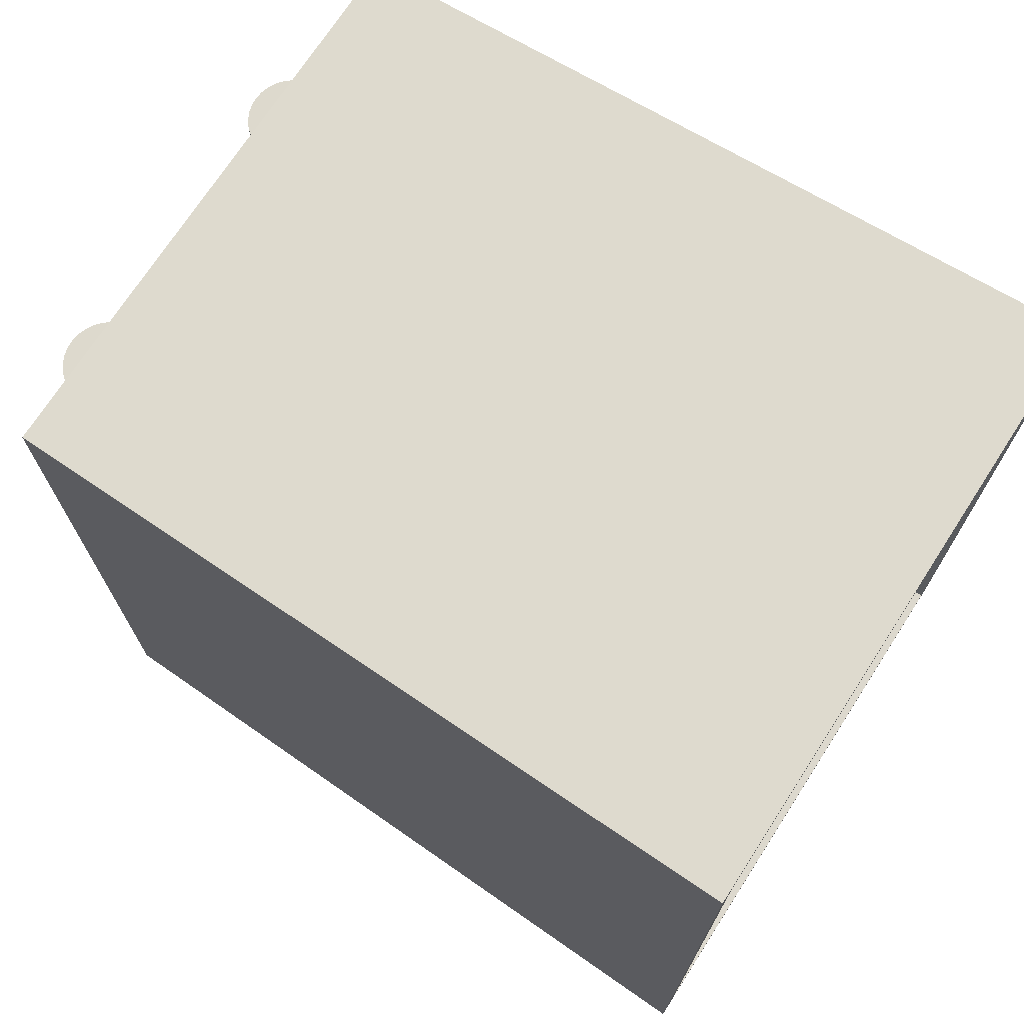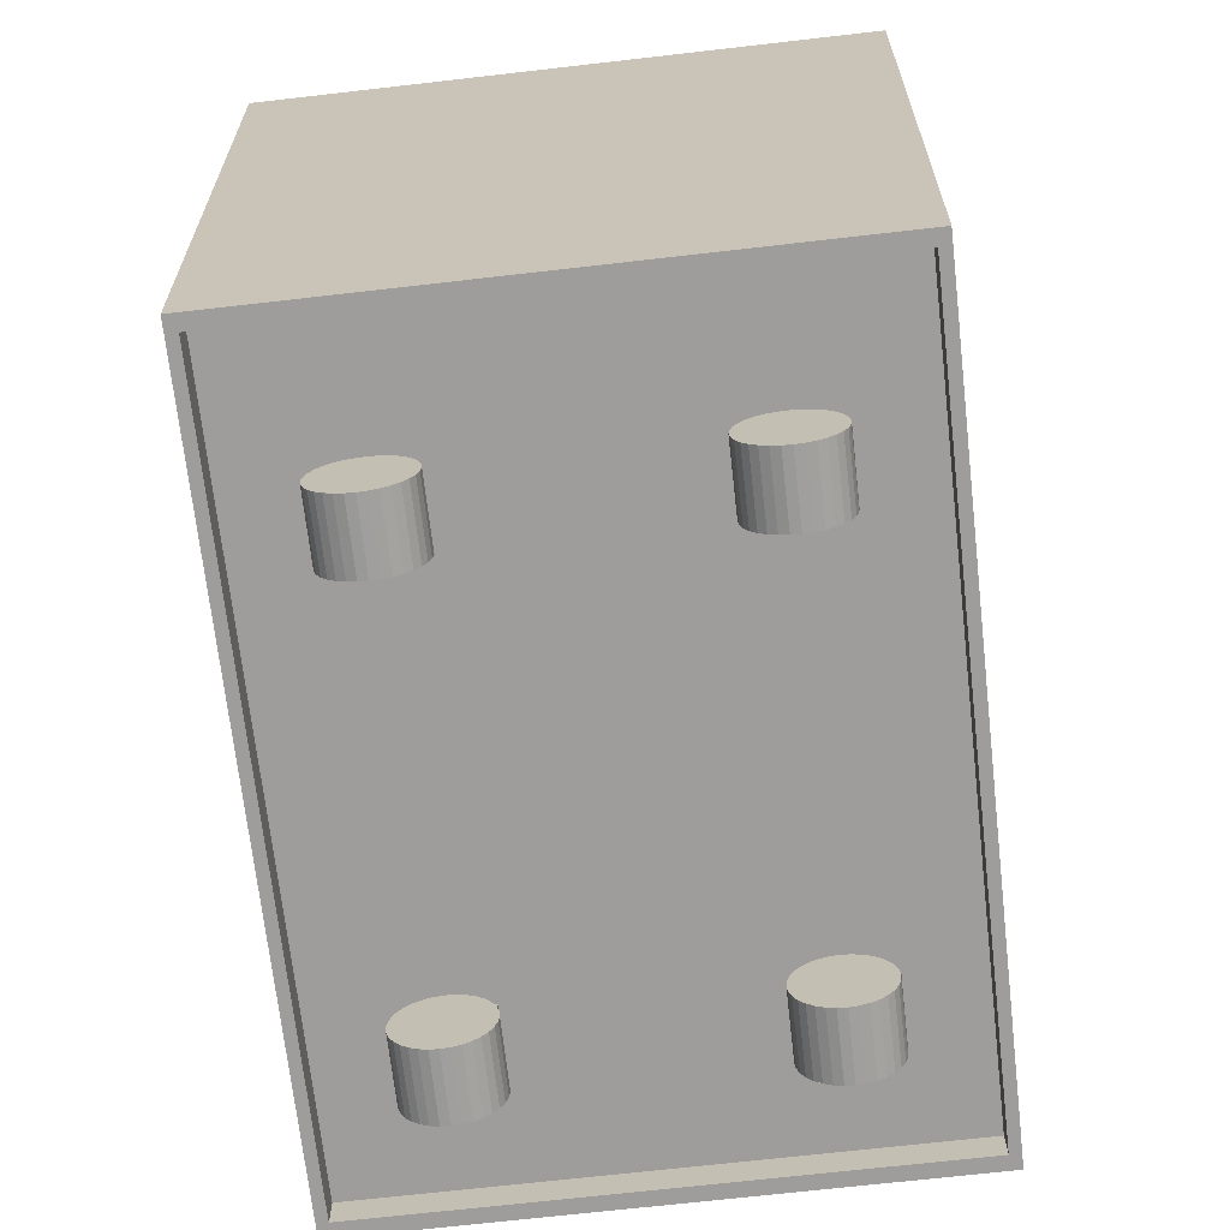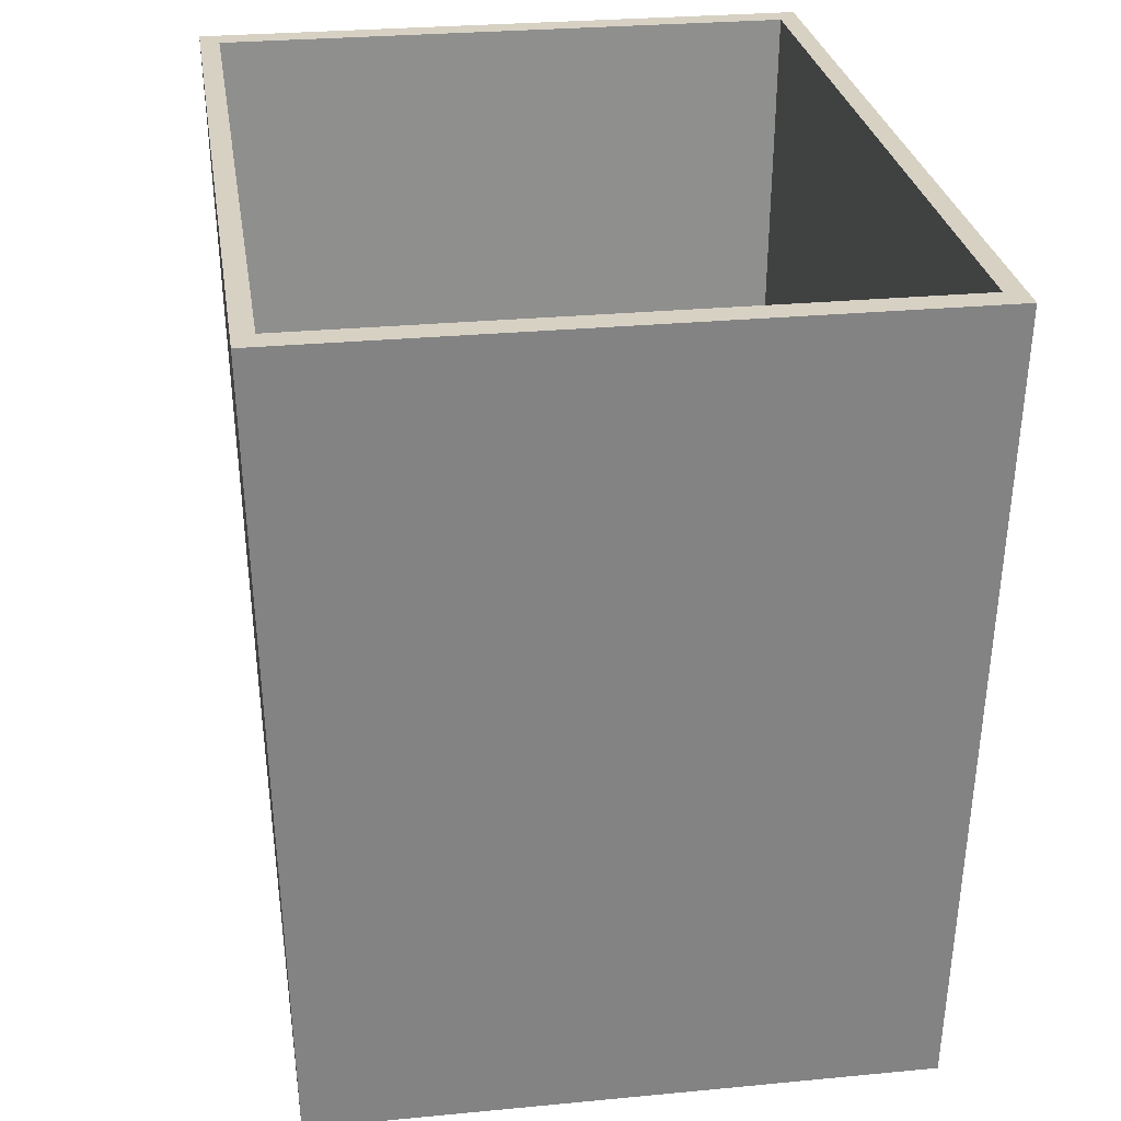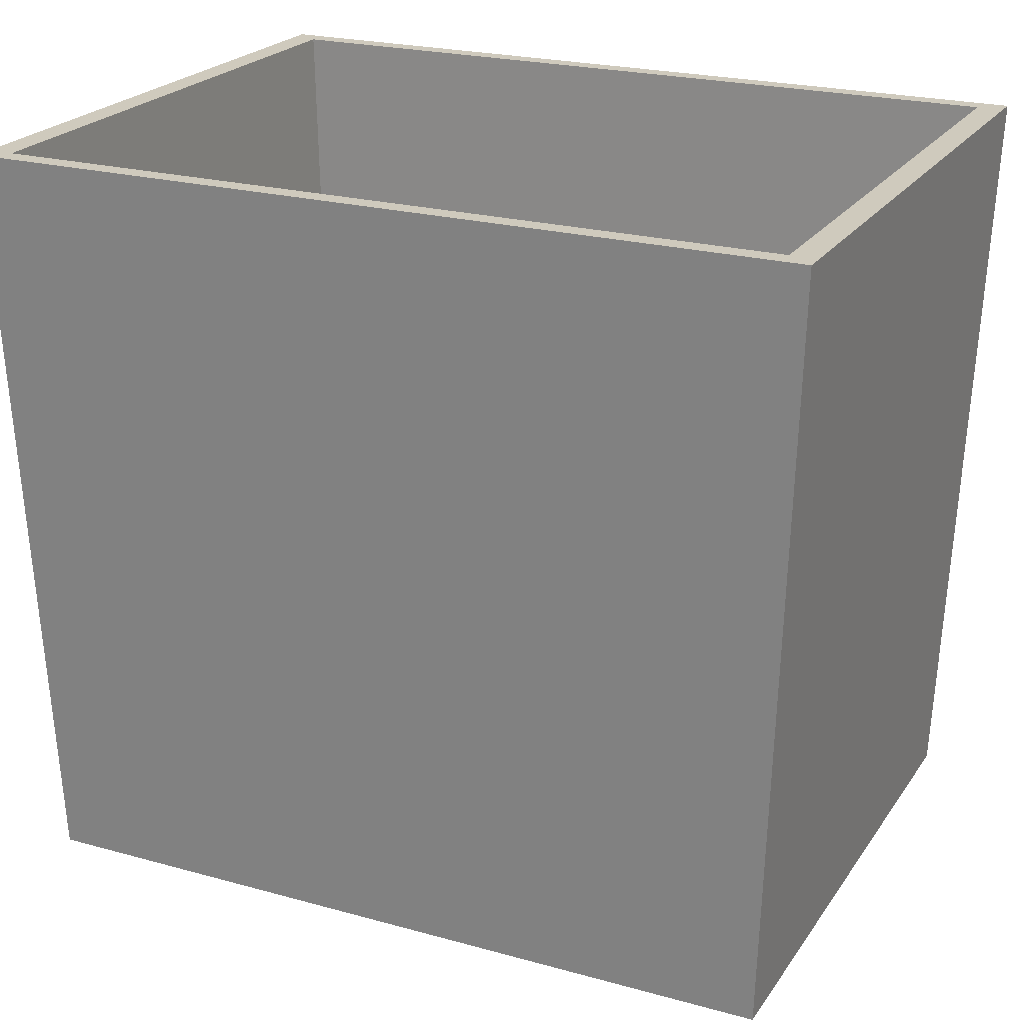
<metadata>
{"format":"obj","ext":"obj","renderer":"f3d","projection":"perspective","resolution":1024,"background":"white","views":[{"elev":71.9,"azim":122.9,"up":"+Z"},{"elev":-70.4,"azim":-173.5,"up":"+Y"},{"elev":27.1,"azim":-8.5,"up":"+Y"},{"elev":22.8,"azim":-64.6,"up":"+Y"}]}
</metadata>
<code>
o green_bin
v -0.1229 -0.152 0.166
v -0.1284 0.182 0.1734
v -0.1229 -0.152 -0.166
v -0.1284 0.182 -0.1734
v 0.1229 -0.152 0.166
v 0.1284 0.182 0.1734
v 0.1229 -0.152 -0.166
v 0.1284 0.182 -0.1734
v -0.137 0.182 0.185
v -0.137 0.182 -0.185
v 0.137 0.182 -0.185
v 0.137 0.182 0.185
v -0.1216 -0.09408 0.1642
v -0.1216 -0.09408 -0.1642
v 0.1216 -0.09408 -0.1642
v 0.1216 -0.09408 0.1642
v -0.1278 -0.152 -0.1726
v -0.1278 -0.152 0.1726
v 0.1278 -0.152 -0.1726
v 0.1278 -0.152 0.1726
v -0.1229 -0.1384 0.166
v -0.1229 -0.1384 -0.166
v 0.1229 -0.1384 -0.166
v 0.1229 -0.1384 0.166
v -0.1216 -0.06288 0.1642
v -0.1216 -0.06288 -0.1642
v 0.1216 -0.06288 -0.1642
v 0.1216 -0.06288 0.1642
v 0.1366 0.1822 -0.1846
v 0.125 -0.1526 -0.1729
v -0.125 -0.1526 -0.1729
v -0.1366 0.1822 -0.1846
v 0.1366 0.1823 -0.1821
v 0.125 -0.1525 -0.1704
v -0.125 -0.1525 -0.1704
v -0.1366 0.1823 -0.1821
v 0.1371 0.1822 -0.1845
v 0.1371 0.1822 0.1845
v 0.1254 -0.1526 0.1725
v 0.1254 -0.1526 -0.1725
v 0.1346 0.1823 -0.1845
v 0.1346 0.1823 0.1845
v 0.1229 -0.1525 0.1725
v 0.1229 -0.1525 -0.1725
v -0.1254 -0.1526 -0.1725
v -0.1254 -0.1526 0.1725
v -0.1371 0.1822 0.1843
v -0.1371 0.1822 -0.1843
v -0.1229 -0.1525 -0.1725
v -0.1229 -0.1525 0.1725
v -0.1346 0.1823 0.1843
v -0.1346 0.1823 -0.1843
v 0.125 -0.1389 -0.1725
v 0.125 -0.1389 0.1725
v -0.125 -0.1389 0.1725
v -0.125 -0.1389 -0.1725
v 0.125 -0.1364 -0.1725
v 0.125 -0.1364 0.1725
v -0.125 -0.1364 0.1725
v -0.125 -0.1364 -0.1725
v 0.125 -0.1526 0.1729
v 0.134 0.1822 0.1846
v -0.134 0.1822 0.1846
v -0.125 -0.1526 0.1729
v 0.125 -0.1525 0.1704
v 0.134 0.1823 0.1821
v -0.134 0.1823 0.1821
v -0.125 -0.1525 0.1704
v -0.0675 -0.1673 0.1075
v -0.0675 -0.1373 0.1075
v -0.0675 -0.1673 0.0925
v -0.0675 -0.1373 0.0925
v -0.0525 -0.1673 0.1075
v -0.0525 -0.1373 0.1075
v -0.0525 -0.1673 0.0925
v -0.0525 -0.1373 0.0925
v 0.07 -0.1423 -0.115
v 0.07 -0.1423 -0.085
v 0.0739 -0.1427 -0.115
v 0.0739 -0.1427 -0.085
v 0.07765 -0.1438 -0.115
v 0.07765 -0.1438 -0.085
v 0.08111 -0.1456 -0.115
v 0.08111 -0.1456 -0.085
v 0.08414 -0.1481 -0.115
v 0.08414 -0.1481 -0.085
v 0.08663 -0.1512 -0.115
v 0.08663 -0.1512 -0.085
v 0.08848 -0.1546 -0.115
v 0.08848 -0.1546 -0.085
v 0.08962 -0.1584 -0.115
v 0.08962 -0.1584 -0.085
v 0.09 -0.1623 -0.115
v 0.09 -0.1623 -0.085
v 0.08962 -0.1662 -0.115
v 0.08962 -0.1662 -0.085
v 0.08848 -0.1699 -0.115
v 0.08848 -0.1699 -0.085
v 0.08663 -0.1734 -0.115
v 0.08663 -0.1734 -0.085
v 0.08414 -0.1764 -0.115
v 0.08414 -0.1764 -0.085
v 0.08111 -0.1789 -0.115
v 0.08111 -0.1789 -0.085
v 0.07765 -0.1807 -0.115
v 0.07765 -0.1807 -0.085
v 0.0739 -0.1819 -0.115
v 0.0739 -0.1819 -0.085
v 0.07 -0.1823 -0.115
v 0.07 -0.1823 -0.085
v 0.0661 -0.1819 -0.115
v 0.0661 -0.1819 -0.085
v 0.06235 -0.1807 -0.115
v 0.06235 -0.1807 -0.085
v 0.05889 -0.1789 -0.115
v 0.05889 -0.1789 -0.085
v 0.05586 -0.1764 -0.115
v 0.05586 -0.1764 -0.085
v 0.05337 -0.1734 -0.115
v 0.05337 -0.1734 -0.085
v 0.05152 -0.1699 -0.115
v 0.05152 -0.1699 -0.085
v 0.05038 -0.1662 -0.115
v 0.05038 -0.1662 -0.085
v 0.05 -0.1623 -0.115
v 0.05 -0.1623 -0.085
v 0.05038 -0.1584 -0.115
v 0.05038 -0.1584 -0.085
v 0.05152 -0.1546 -0.115
v 0.05152 -0.1546 -0.085
v 0.05337 -0.1512 -0.115
v 0.05337 -0.1512 -0.085
v 0.05586 -0.1481 -0.115
v 0.05586 -0.1481 -0.085
v 0.05889 -0.1456 -0.115
v 0.05889 -0.1456 -0.085
v 0.06235 -0.1438 -0.115
v 0.06235 -0.1438 -0.085
v 0.0661 -0.1427 -0.115
v 0.0661 -0.1427 -0.085
v -0.07 -0.1423 0.085
v -0.07 -0.1423 0.115
v -0.0661 -0.1427 0.085
v -0.0661 -0.1427 0.115
v -0.06235 -0.1438 0.085
v -0.06235 -0.1438 0.115
v -0.05889 -0.1456 0.085
v -0.05889 -0.1456 0.115
v -0.05586 -0.1481 0.085
v -0.05586 -0.1481 0.115
v -0.05337 -0.1512 0.085
v -0.05337 -0.1512 0.115
v -0.05152 -0.1546 0.085
v -0.05152 -0.1546 0.115
v -0.05038 -0.1584 0.085
v -0.05038 -0.1584 0.115
v -0.05 -0.1623 0.085
v -0.05 -0.1623 0.115
v -0.05038 -0.1662 0.085
v -0.05038 -0.1662 0.115
v -0.05152 -0.1699 0.085
v -0.05152 -0.1699 0.115
v -0.05337 -0.1734 0.085
v -0.05337 -0.1734 0.115
v -0.05586 -0.1764 0.085
v -0.05586 -0.1764 0.115
v -0.05889 -0.1789 0.085
v -0.05889 -0.1789 0.115
v -0.06235 -0.1807 0.085
v -0.06235 -0.1807 0.115
v -0.0661 -0.1819 0.085
v -0.0661 -0.1819 0.115
v -0.07 -0.1823 0.085
v -0.07 -0.1823 0.115
v -0.0739 -0.1819 0.085
v -0.0739 -0.1819 0.115
v -0.07765 -0.1807 0.085
v -0.07765 -0.1807 0.115
v -0.08111 -0.1789 0.085
v -0.08111 -0.1789 0.115
v -0.08414 -0.1764 0.085
v -0.08414 -0.1764 0.115
v -0.08663 -0.1734 0.085
v -0.08663 -0.1734 0.115
v -0.08848 -0.1699 0.085
v -0.08848 -0.1699 0.115
v -0.08962 -0.1662 0.085
v -0.08962 -0.1662 0.115
v -0.09 -0.1623 0.085
v -0.09 -0.1623 0.115
v -0.08962 -0.1584 0.085
v -0.08962 -0.1584 0.115
v -0.08848 -0.1546 0.085
v -0.08848 -0.1546 0.115
v -0.08663 -0.1512 0.085
v -0.08663 -0.1512 0.115
v -0.08414 -0.1481 0.085
v -0.08414 -0.1481 0.115
v -0.08111 -0.1456 0.085
v -0.08111 -0.1456 0.115
v -0.07765 -0.1438 0.085
v -0.07765 -0.1438 0.115
v -0.0739 -0.1427 0.085
v -0.0739 -0.1427 0.115
v 0.07 -0.1423 0.085
v 0.07 -0.1423 0.115
v 0.0739 -0.1427 0.085
v 0.0739 -0.1427 0.115
v 0.07765 -0.1438 0.085
v 0.07765 -0.1438 0.115
v 0.08111 -0.1456 0.085
v 0.08111 -0.1456 0.115
v 0.08414 -0.1481 0.085
v 0.08414 -0.1481 0.115
v 0.08663 -0.1512 0.085
v 0.08663 -0.1512 0.115
v 0.08848 -0.1546 0.085
v 0.08848 -0.1546 0.115
v 0.08962 -0.1584 0.085
v 0.08962 -0.1584 0.115
v 0.09 -0.1623 0.085
v 0.09 -0.1623 0.115
v 0.08962 -0.1662 0.085
v 0.08962 -0.1662 0.115
v 0.08848 -0.1699 0.085
v 0.08848 -0.1699 0.115
v 0.08663 -0.1734 0.085
v 0.08663 -0.1734 0.115
v 0.08414 -0.1764 0.085
v 0.08414 -0.1764 0.115
v 0.08111 -0.1789 0.085
v 0.08111 -0.1789 0.115
v 0.07765 -0.1807 0.085
v 0.07765 -0.1807 0.115
v 0.0739 -0.1819 0.085
v 0.0739 -0.1819 0.115
v 0.07 -0.1823 0.085
v 0.07 -0.1823 0.115
v 0.0661 -0.1819 0.085
v 0.0661 -0.1819 0.115
v 0.06235 -0.1807 0.085
v 0.06235 -0.1807 0.115
v 0.05889 -0.1789 0.085
v 0.05889 -0.1789 0.115
v 0.05586 -0.1764 0.085
v 0.05586 -0.1764 0.115
v 0.05337 -0.1734 0.085
v 0.05337 -0.1734 0.115
v 0.05152 -0.1699 0.085
v 0.05152 -0.1699 0.115
v 0.05038 -0.1662 0.085
v 0.05038 -0.1662 0.115
v 0.05 -0.1623 0.085
v 0.05 -0.1623 0.115
v 0.05038 -0.1584 0.085
v 0.05038 -0.1584 0.115
v 0.05152 -0.1546 0.085
v 0.05152 -0.1546 0.115
v 0.05337 -0.1512 0.085
v 0.05337 -0.1512 0.115
v 0.05586 -0.1481 0.085
v 0.05586 -0.1481 0.115
v 0.05889 -0.1456 0.085
v 0.05889 -0.1456 0.115
v 0.06235 -0.1438 0.085
v 0.06235 -0.1438 0.115
v 0.0661 -0.1427 0.085
v 0.0661 -0.1427 0.115
v -0.07 -0.1423 -0.115
v -0.07 -0.1423 -0.085
v -0.0661 -0.1427 -0.115
v -0.0661 -0.1427 -0.085
v -0.06235 -0.1438 -0.115
v -0.06235 -0.1438 -0.085
v -0.05889 -0.1456 -0.115
v -0.05889 -0.1456 -0.085
v -0.05586 -0.1481 -0.115
v -0.05586 -0.1481 -0.085
v -0.05337 -0.1512 -0.115
v -0.05337 -0.1512 -0.085
v -0.05152 -0.1546 -0.115
v -0.05152 -0.1546 -0.085
v -0.05038 -0.1584 -0.115
v -0.05038 -0.1584 -0.085
v -0.05 -0.1623 -0.115
v -0.05 -0.1623 -0.085
v -0.05038 -0.1662 -0.115
v -0.05038 -0.1662 -0.085
v -0.05152 -0.1699 -0.115
v -0.05152 -0.1699 -0.085
v -0.05337 -0.1734 -0.115
v -0.05337 -0.1734 -0.085
v -0.05586 -0.1764 -0.115
v -0.05586 -0.1764 -0.085
v -0.05889 -0.1789 -0.115
v -0.05889 -0.1789 -0.085
v -0.06235 -0.1807 -0.115
v -0.06235 -0.1807 -0.085
v -0.0661 -0.1819 -0.115
v -0.0661 -0.1819 -0.085
v -0.07 -0.1823 -0.115
v -0.07 -0.1823 -0.085
v -0.0739 -0.1819 -0.115
v -0.0739 -0.1819 -0.085
v -0.07765 -0.1807 -0.115
v -0.07765 -0.1807 -0.085
v -0.08111 -0.1789 -0.115
v -0.08111 -0.1789 -0.085
v -0.08414 -0.1764 -0.115
v -0.08414 -0.1764 -0.085
v -0.08663 -0.1734 -0.115
v -0.08663 -0.1734 -0.085
v -0.08848 -0.1699 -0.115
v -0.08848 -0.1699 -0.085
v -0.08962 -0.1662 -0.115
v -0.08962 -0.1662 -0.085
v -0.09 -0.1623 -0.115
v -0.09 -0.1623 -0.085
v -0.08962 -0.1584 -0.115
v -0.08962 -0.1584 -0.085
v -0.08848 -0.1546 -0.115
v -0.08848 -0.1546 -0.085
v -0.08663 -0.1512 -0.115
v -0.08663 -0.1512 -0.085
v -0.08414 -0.1481 -0.115
v -0.08414 -0.1481 -0.085
v -0.08111 -0.1456 -0.115
v -0.08111 -0.1456 -0.085
v -0.07765 -0.1438 -0.115
v -0.07765 -0.1438 -0.085
v -0.0739 -0.1427 -0.115
v -0.0739 -0.1427 -0.085
v -0.0675 -0.1673 -0.0925
v -0.0675 -0.1373 -0.0925
v -0.0675 -0.1673 -0.1075
v -0.0675 -0.1373 -0.1075
v -0.0525 -0.1673 -0.0925
v -0.0525 -0.1373 -0.0925
v -0.0525 -0.1673 -0.1075
v -0.0525 -0.1373 -0.1075
v 0.0525 -0.1673 -0.0925
v 0.0525 -0.1373 -0.0925
v 0.0525 -0.1673 -0.1075
v 0.0525 -0.1373 -0.1075
v 0.0675 -0.1673 -0.0925
v 0.0675 -0.1373 -0.0925
v 0.0675 -0.1673 -0.1075
v 0.0675 -0.1373 -0.1075
v 0.0525 -0.1673 0.1075
v 0.0525 -0.1373 0.1075
v 0.0525 -0.1673 0.0925
v 0.0525 -0.1373 0.0925
v 0.0675 -0.1673 0.1075
v 0.0675 -0.1373 0.1075
v 0.0675 -0.1673 0.0925
v 0.0675 -0.1373 0.0925
v -0.1216 -0.1139 0.1642
v -0.1216 -0.1139 -0.1642
v 0.1216 -0.1139 -0.1642
v 0.1216 -0.1139 0.1642
f 9 10 17 18
f 10 11 19 17
f 11 12 20 19
f 12 9 18 20
f 26 25 357 358
f 2 6 16 13
f 2 4 10 9
f 4 8 11 10
f 8 6 12 11
f 6 2 9 12
f 16 15 27 28
f 8 4 14 15
f 6 8 15 16
f 4 2 13 14
f 3 1 18 17
f 7 3 17 19
f 5 7 19 20
f 1 5 20 18
f 21 22 23 24
f 3 22 21 1
f 7 23 22 3
f 5 24 23 7
f 1 21 24 5
f 14 13 25 26
f 13 16 28 25
f 15 14 26 27
f 360 359 358 357
f 25 28 360 357
f 27 26 358 359
f 28 27 359 360
f 70 72 71 69
f 72 76 75 71
f 76 74 73 75
f 74 70 69 73
f 69 71 75 73
f 74 76 72 70
f 77 78 80 79
f 79 80 82 81
f 81 82 84 83
f 83 84 86 85
f 85 86 88 87
f 87 88 90 89
f 89 90 92 91
f 91 92 94 93
f 93 94 96 95
f 95 96 98 97
f 97 98 100 99
f 99 100 102 101
f 101 102 104 103
f 103 104 106 105
f 105 106 108 107
f 107 108 110 109
f 109 110 112 111
f 111 112 114 113
f 113 114 116 115
f 115 116 118 117
f 117 118 120 119
f 119 120 122 121
f 121 122 124 123
f 123 124 126 125
f 125 126 128 127
f 127 128 130 129
f 129 130 132 131
f 131 132 134 133
f 133 134 136 135
f 135 136 138 137
f 80 78 140 138 136 134 132 130 128 126 124 122 120 118 116 114 112 110 108 106 104 102 100 98 96 94 92 90 88 86 84 82
f 139 140 78 77
f 137 138 140 139
f 77 79 81 83 85 87 89 91 93 95 97 99 101 103 105 107 109 111 113 115 117 119 121 123 125 127 129 131 133 135 137 139
f 141 142 144 143
f 143 144 146 145
f 145 146 148 147
f 147 148 150 149
f 149 150 152 151
f 151 152 154 153
f 153 154 156 155
f 155 156 158 157
f 157 158 160 159
f 159 160 162 161
f 161 162 164 163
f 163 164 166 165
f 165 166 168 167
f 167 168 170 169
f 169 170 172 171
f 171 172 174 173
f 173 174 176 175
f 175 176 178 177
f 177 178 180 179
f 179 180 182 181
f 181 182 184 183
f 183 184 186 185
f 185 186 188 187
f 187 188 190 189
f 189 190 192 191
f 191 192 194 193
f 193 194 196 195
f 195 196 198 197
f 197 198 200 199
f 199 200 202 201
f 144 142 204 202 200 198 196 194 192 190 188 186 184 182 180 178 176 174 172 170 168 166 164 162 160 158 156 154 152 150 148 146
f 203 204 142 141
f 201 202 204 203
f 141 143 145 147 149 151 153 155 157 159 161 163 165 167 169 171 173 175 177 179 181 183 185 187 189 191 193 195 197 199 201 203
f 205 206 208 207
f 207 208 210 209
f 209 210 212 211
f 211 212 214 213
f 213 214 216 215
f 215 216 218 217
f 217 218 220 219
f 219 220 222 221
f 221 222 224 223
f 223 224 226 225
f 225 226 228 227
f 227 228 230 229
f 229 230 232 231
f 231 232 234 233
f 233 234 236 235
f 235 236 238 237
f 237 238 240 239
f 239 240 242 241
f 241 242 244 243
f 243 244 246 245
f 245 246 248 247
f 247 248 250 249
f 249 250 252 251
f 251 252 254 253
f 253 254 256 255
f 255 256 258 257
f 257 258 260 259
f 259 260 262 261
f 261 262 264 263
f 263 264 266 265
f 208 206 268 266 264 262 260 258 256 254 252 250 248 246 244 242 240 238 236 234 232 230 228 226 224 222 220 218 216 214 212 210
f 267 268 206 205
f 265 266 268 267
f 205 207 209 211 213 215 217 219 221 223 225 227 229 231 233 235 237 239 241 243 245 247 249 251 253 255 257 259 261 263 265 267
f 269 270 272 271
f 271 272 274 273
f 273 274 276 275
f 275 276 278 277
f 277 278 280 279
f 279 280 282 281
f 281 282 284 283
f 283 284 286 285
f 285 286 288 287
f 287 288 290 289
f 289 290 292 291
f 291 292 294 293
f 293 294 296 295
f 295 296 298 297
f 297 298 300 299
f 299 300 302 301
f 301 302 304 303
f 303 304 306 305
f 305 306 308 307
f 307 308 310 309
f 309 310 312 311
f 311 312 314 313
f 313 314 316 315
f 315 316 318 317
f 317 318 320 319
f 319 320 322 321
f 321 322 324 323
f 323 324 326 325
f 325 326 328 327
f 327 328 330 329
f 272 270 332 330 328 326 324 322 320 318 316 314 312 310 308 306 304 302 300 298 296 294 292 290 288 286 284 282 280 278 276 274
f 331 332 270 269
f 329 330 332 331
f 269 271 273 275 277 279 281 283 285 287 289 291 293 295 297 299 301 303 305 307 309 311 313 315 317 319 321 323 325 327 329 331
f 334 336 335 333
f 336 340 339 335
f 340 338 337 339
f 338 334 333 337
f 333 335 339 337
f 338 340 336 334
f 342 344 343 341
f 344 348 347 343
f 348 346 345 347
f 346 342 341 345
f 341 343 347 345
f 346 348 344 342
f 350 352 351 349
f 352 356 355 351
f 356 354 353 355
f 354 350 349 353
f 349 351 355 353
f 354 356 352 350
l 29 33
l 30 34
l 31 35
l 32 36
l 37 41
l 38 42
l 39 43
l 40 44
l 45 49
l 46 50
l 47 51
l 48 52
l 53 57
l 54 58
l 55 59
l 56 60
l 61 65
l 62 66
l 63 67
l 64 68

</code>
